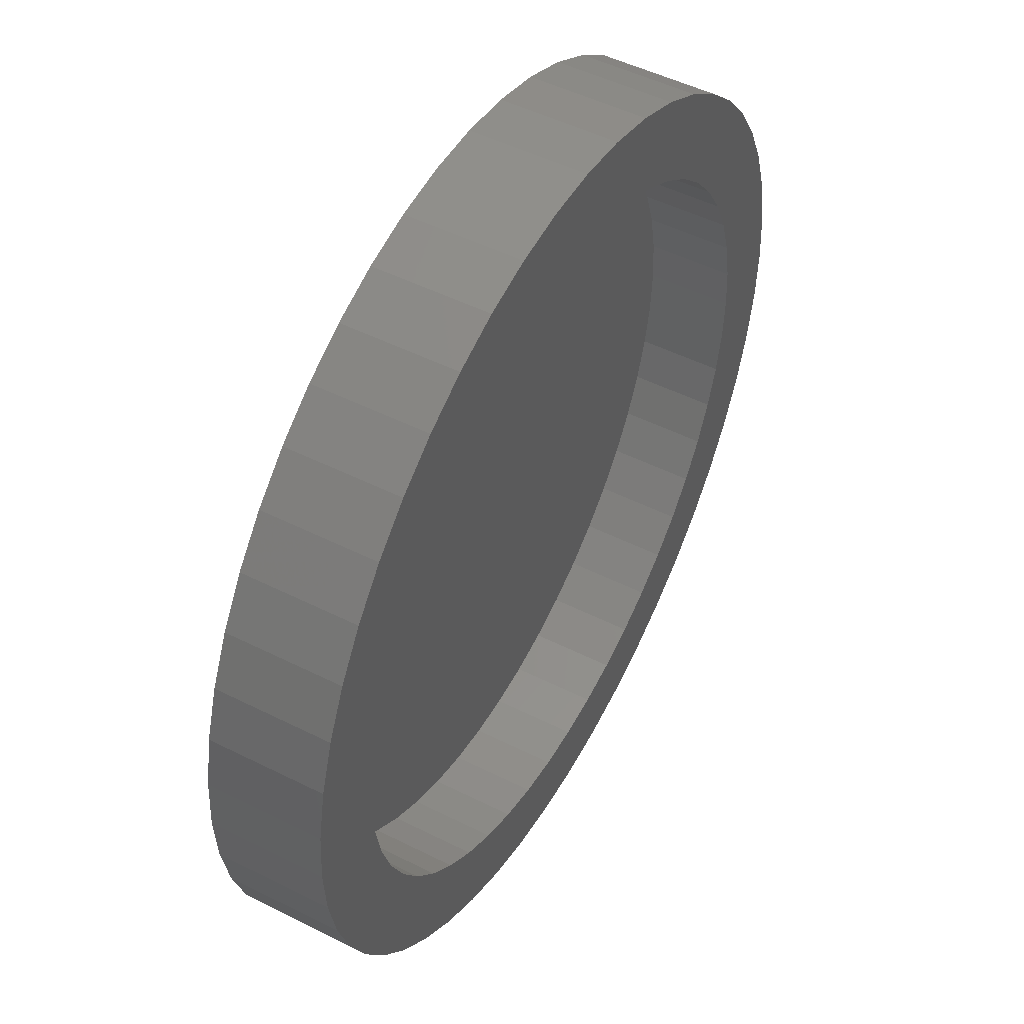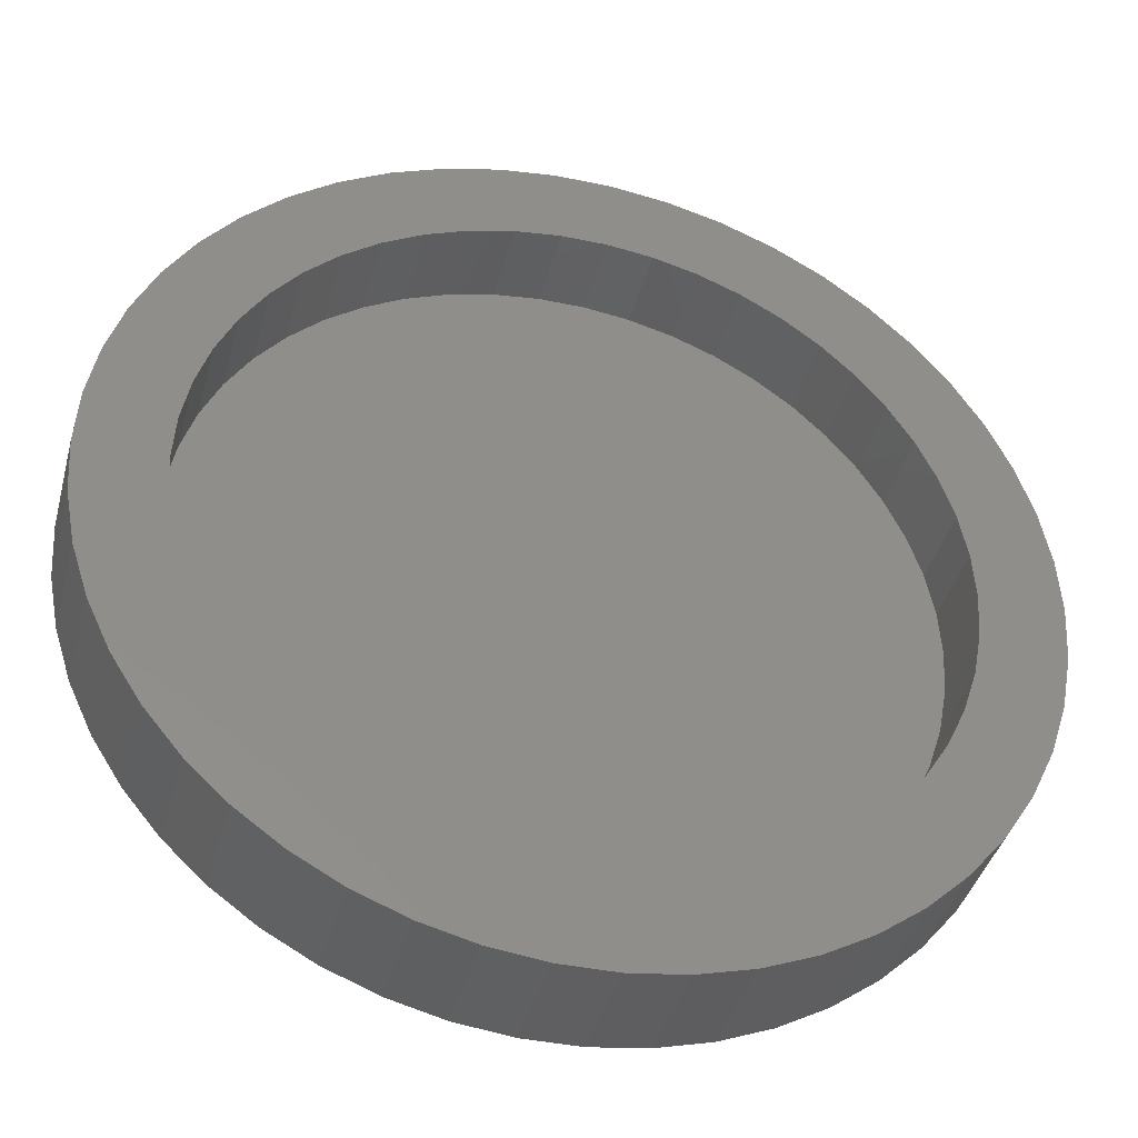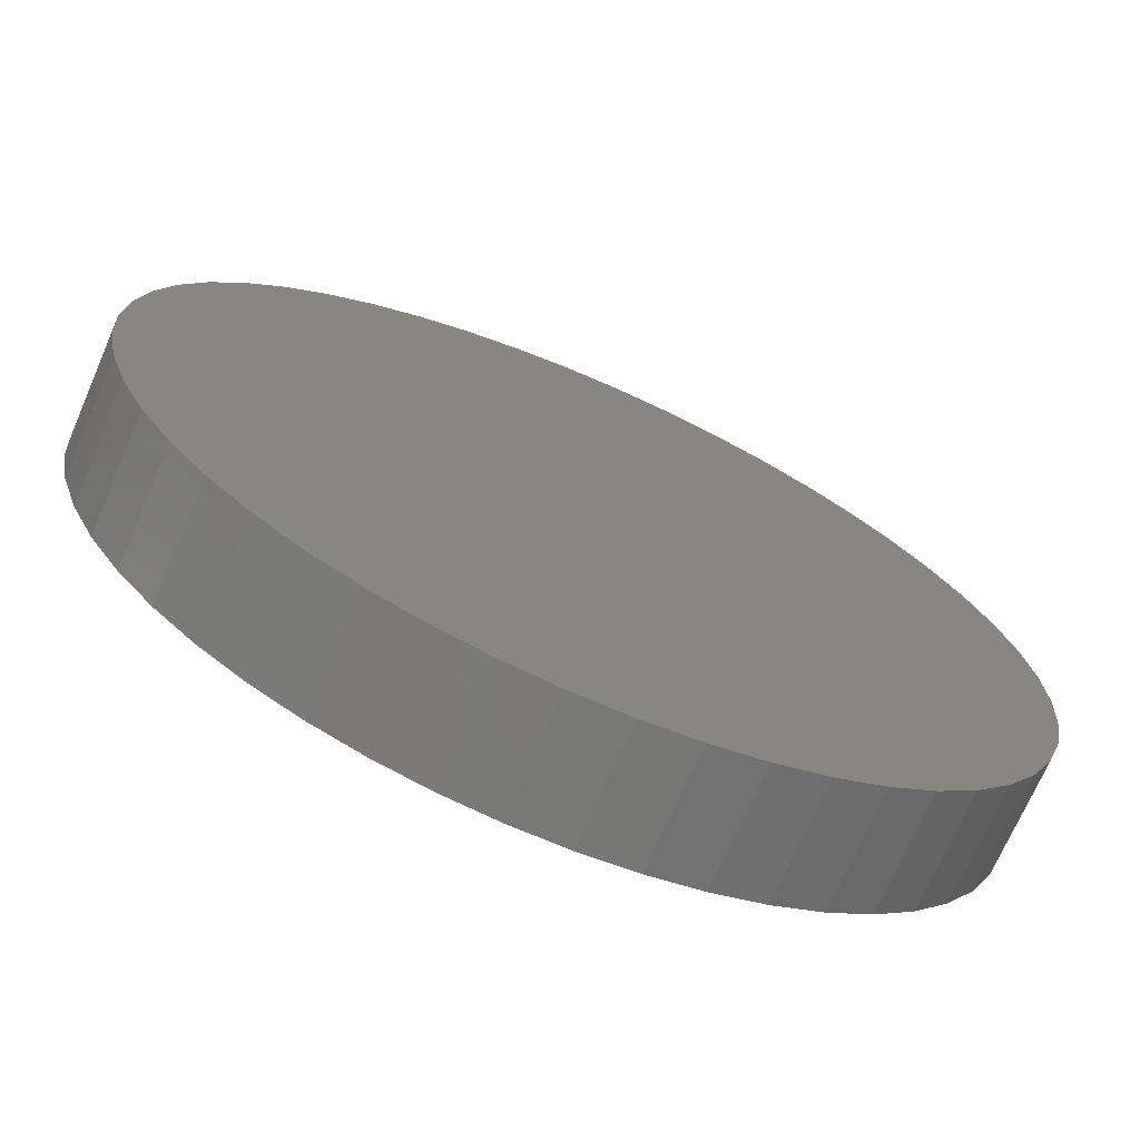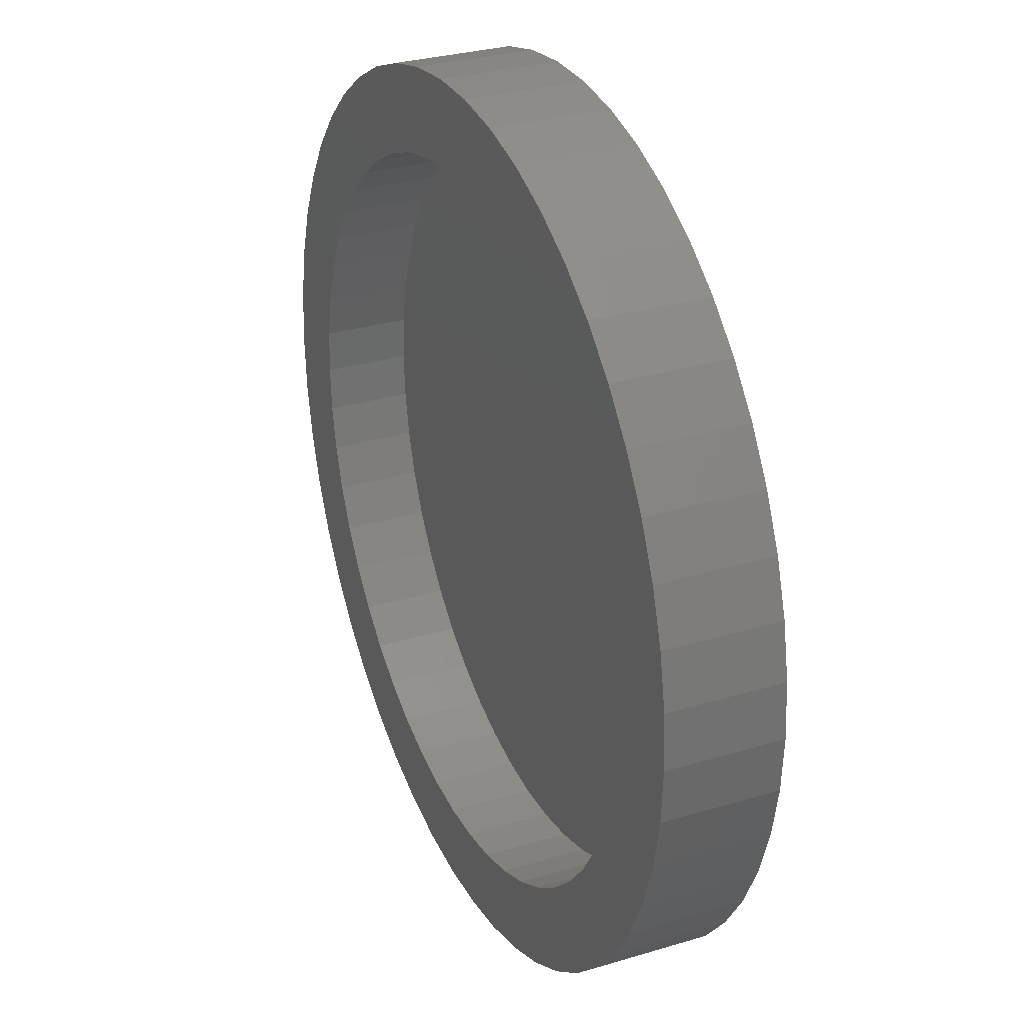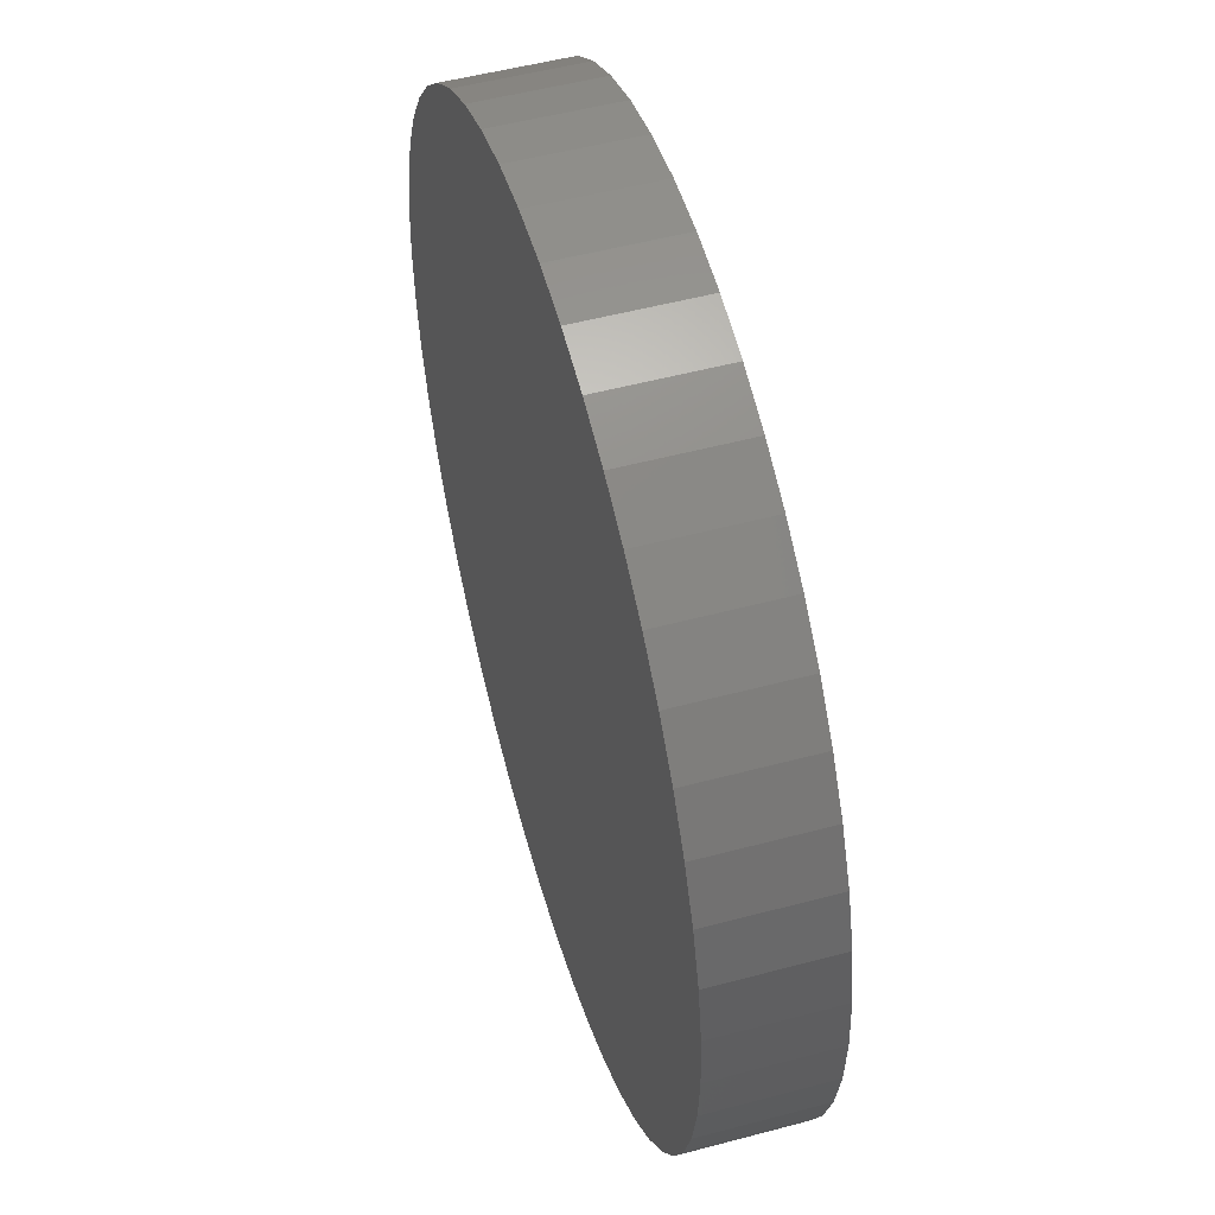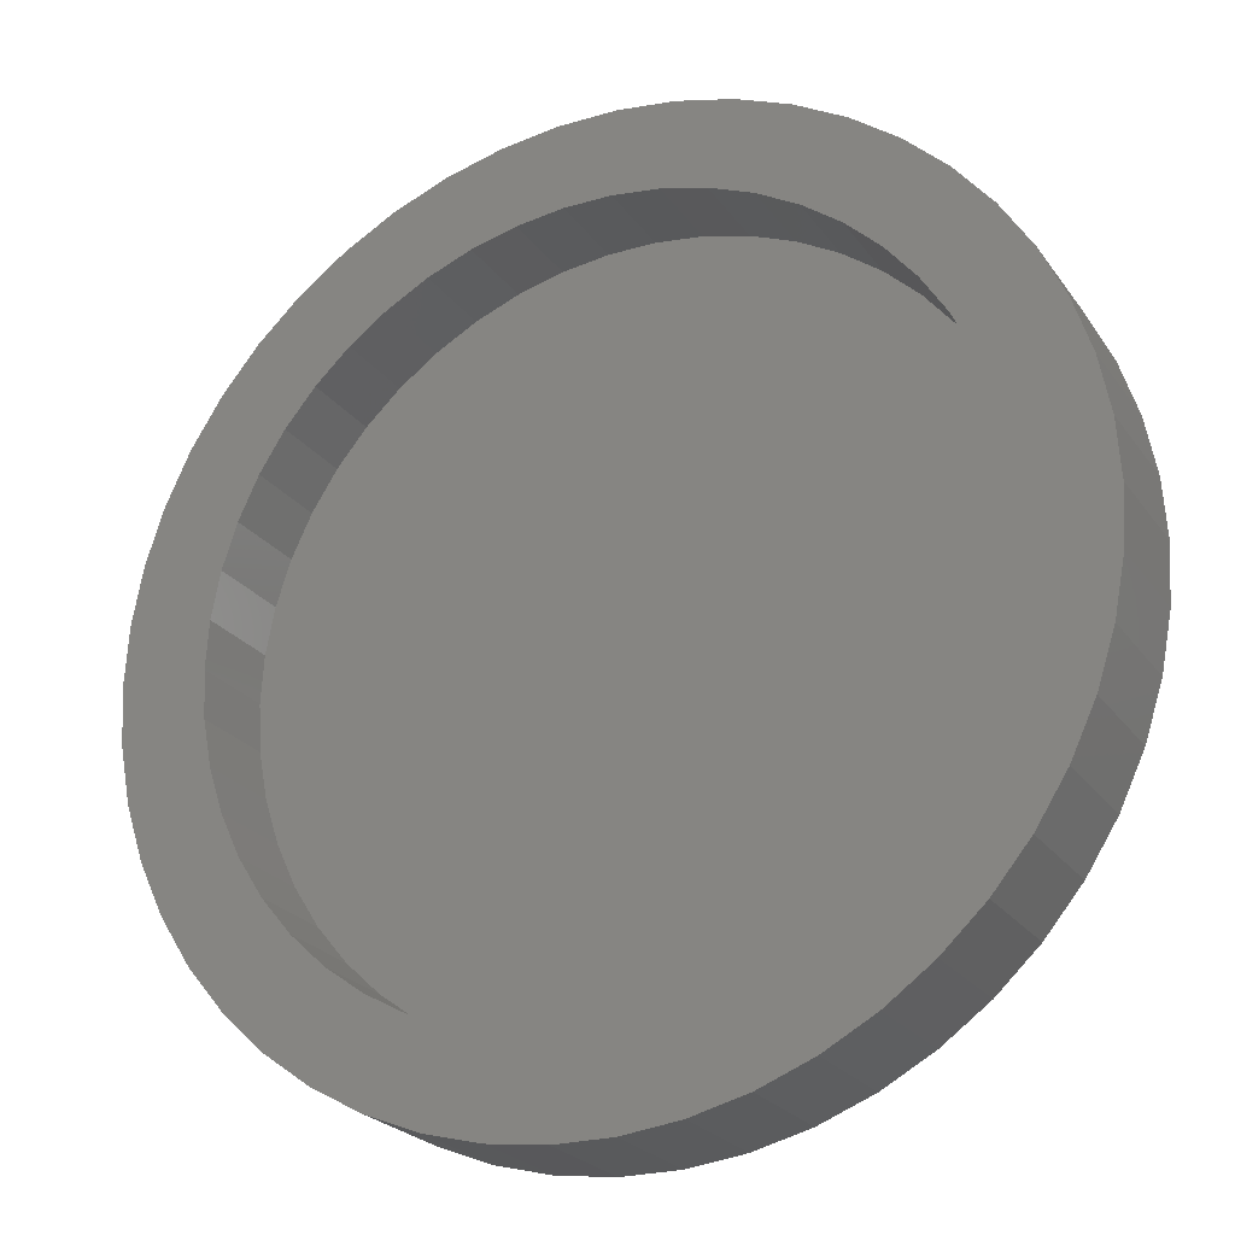
<metadata>
{"format":"stl","ext":"stl","renderer":"f3d","projection":"perspective","resolution":1024,"background":"white","views":[{"elev":49.7,"azim":-61.0,"up":"+Y"},{"elev":-40.0,"azim":-14.7,"up":"+Y"},{"elev":-70.7,"azim":156.5,"up":"+Y"},{"elev":30.0,"azim":66.3,"up":"+Y"},{"elev":51.9,"azim":-106.1,"up":"+Y"},{"elev":-23.7,"azim":26.5,"up":"+Y"}]}
</metadata>
<code>
# stl→obj: 200 verts, 396 faces
v 15.5 0 0
v 15.38 1.943 -4
v 15.38 1.943 0
v 15.5 0 -4
v -15.5 0 -4
v -15.38 1.943 0
v -15.38 1.943 -4
v -15.5 0 0
v 0.9733 15.47 -4
v -0.9733 15.47 0
v 0.9733 15.47 0
v -0.9733 15.47 -4
v -0.9733 -15.47 -4
v 0.9733 -15.47 0
v -0.9733 -15.47 0
v 0.9733 -15.47 -4
v 11.3 10.61 -4
v 9.88 11.94 0
v 11.3 10.61 0
v 9.88 11.94 -4
v -9.88 11.94 -4
v -11.3 10.61 0
v -9.88 11.94 0
v -11.3 10.61 -4
v -4.79 14.74 -4
v -6.6 14.02 0
v -4.79 14.74 0
v -6.6 14.02 -4
v 14.41 5.706 0
v 13.58 7.467 -4
v 13.58 7.467 0
v 14.41 5.706 -4
v 12.54 9.111 -4
v 12.54 9.111 0
v 6.6 14.02 -4
v 4.79 14.74 0
v 6.6 14.02 0
v 4.79 14.74 -4
v 8.305 13.09 -4
v 8.305 13.09 0
v -14.41 5.706 -4
v -13.58 7.467 0
v -13.58 7.467 -4
v -14.41 5.706 0
v -15.01 3.855 -4
v -15.01 3.855 0
v -2.904 15.23 -4
v -2.904 15.23 0
v 2.904 -15.23 0
v 2.904 -15.23 -4
v 15.01 3.855 0
v 15.01 3.855 -4
v 2.904 15.23 0
v 2.904 15.23 -4
v -12.54 9.111 0
v -12.54 9.111 -4
v 12.6 0 0
v 12.5 1.579 0
v 15.38 -1.943 0
v 12.2 3.133 0
v 12.5 -1.579 0
v 11.72 4.638 0
v 15.01 -3.855 0
v 12.2 -3.133 0
v 11.04 6.07 0
v 10.19 7.406 0
v 9.185 8.625 0
v 8.032 9.708 0
v 6.751 10.64 0
v 5.365 11.4 0
v 3.894 11.98 0
v 2.361 12.38 0
v 0.7912 12.58 0
v -0.7912 12.58 0
v -2.361 12.38 0
v -3.894 11.98 0
v -5.365 11.4 0
v -6.751 10.64 0
v -8.305 13.09 0
v -8.032 9.708 0
v -9.185 8.625 0
v -10.19 7.406 0
v -11.04 6.07 0
v -11.72 4.638 0
v -12.2 3.133 0
v 14.41 -5.706 0
v 11.72 -4.638 0
v 13.58 -7.467 0
v 11.04 -6.07 0
v 12.54 -9.111 0
v 10.19 -7.406 0
v 11.3 -10.61 0
v 9.185 -8.625 0
v 9.88 -11.94 0
v 8.032 -9.708 0
v 8.305 -13.09 0
v 6.751 -10.64 0
v 6.6 -14.02 0
v 5.365 -11.4 0
v 4.79 -14.74 0
v 3.894 -11.98 0
v 2.361 -12.38 0
v 0.7912 -12.58 0
v -0.7912 -12.58 0
v -2.361 -12.38 0
v -2.904 -15.23 0
v -3.894 -11.98 0
v -4.79 -14.74 0
v -5.365 -11.4 0
v -6.6 -14.02 0
v -6.751 -10.64 0
v -8.305 -13.09 0
v -8.032 -9.708 0
v -9.88 -11.94 0
v -9.185 -8.625 0
v -11.3 -10.61 0
v -10.19 -7.406 0
v -12.54 -9.111 0
v -11.04 -6.07 0
v -13.58 -7.467 0
v -11.72 -4.638 0
v -14.41 -5.706 0
v -12.2 -3.133 0
v -15.01 -3.855 0
v -12.5 -1.579 0
v -15.38 -1.943 0
v -12.6 0 0
v -12.5 1.579 0
v -8.305 13.09 -4
v 15.38 -1.943 -4
v 15.01 -3.855 -4
v 14.41 -5.706 -4
v 13.58 -7.467 -4
v 12.54 -9.111 -4
v 11.3 -10.61 -4
v 9.88 -11.94 -4
v 8.305 -13.09 -4
v 6.6 -14.02 -4
v 4.79 -14.74 -4
v -2.904 -15.23 -4
v -4.79 -14.74 -4
v -6.6 -14.02 -4
v -8.305 -13.09 -4
v -9.88 -11.94 -4
v -11.3 -10.61 -4
v -12.54 -9.111 -4
v -13.58 -7.467 -4
v -14.41 -5.706 -4
v -15.01 -3.855 -4
v -15.38 -1.943 -4
v 12.6 0 -3
v 12.5 1.579 -3
v -12.5 1.579 -3
v -12.6 0 -3
v -0.7912 12.58 -3
v 0.7912 12.58 -3
v 0.7912 -12.58 -3
v -0.7912 -12.58 -3
v 8.032 9.708 -3
v 9.185 8.625 -3
v -9.185 8.625 -3
v -8.032 9.708 -3
v -5.365 11.4 -3
v -3.894 11.98 -3
v 10.19 -7.406 -3
v 11.04 -6.07 -3
v 11.72 4.638 -3
v 11.04 6.07 -3
v 12.2 3.133 -3
v 10.19 7.406 -3
v 3.894 11.98 -3
v 5.365 11.4 -3
v 6.751 10.64 -3
v -11.04 6.07 -3
v -11.72 4.638 -3
v -10.19 7.406 -3
v -12.2 3.133 -3
v -2.361 12.38 -3
v 5.365 -11.4 -3
v 3.894 -11.98 -3
v 2.361 12.38 -3
v -6.751 10.64 -3
v 6.751 -10.64 -3
v 12.2 -3.133 -3
v 12.5 -1.579 -3
v 11.72 -4.638 -3
v 9.185 -8.625 -3
v 8.032 -9.708 -3
v 2.361 -12.38 -3
v -2.361 -12.38 -3
v -3.894 -11.98 -3
v -5.365 -11.4 -3
v -6.751 -10.64 -3
v -8.032 -9.708 -3
v -9.185 -8.625 -3
v -10.19 -7.406 -3
v -11.04 -6.07 -3
v -11.72 -4.638 -3
v -12.2 -3.133 -3
v -12.5 -1.579 -3
f 1 2 3
f 2 1 4
f 5 6 7
f 6 5 8
f 9 10 11
f 10 9 12
f 13 14 15
f 14 13 16
f 17 18 19
f 18 17 20
f 21 22 23
f 22 21 24
f 25 26 27
f 26 25 28
f 29 30 31
f 30 29 32
f 31 33 34
f 33 31 30
f 35 36 37
f 36 35 38
f 39 37 40
f 37 39 35
f 41 42 43
f 42 41 44
f 45 44 41
f 44 45 46
f 47 27 48
f 27 47 25
f 16 49 14
f 49 16 50
f 51 32 29
f 32 51 52
f 3 52 51
f 52 3 2
f 34 17 19
f 17 34 33
f 38 53 36
f 53 38 54
f 54 11 53
f 11 54 9
f 20 40 18
f 40 20 39
f 43 55 56
f 55 43 42
f 56 22 24
f 22 56 55
f 7 46 45
f 46 7 6
f 57 1 3
f 58 3 51
f 1 57 59
f 60 51 29
f 61 59 57
f 62 29 31
f 59 61 63
f 64 63 61
f 65 31 34
f 3 58 57
f 51 60 58
f 29 62 60
f 66 34 19
f 31 65 62
f 34 66 65
f 67 19 18
f 19 67 66
f 68 18 40
f 18 68 67
f 40 69 68
f 37 69 40
f 37 70 69
f 36 70 37
f 36 71 70
f 53 71 36
f 53 72 71
f 11 72 53
f 11 73 72
f 11 74 73
f 10 74 11
f 10 75 74
f 48 75 10
f 48 76 75
f 27 76 48
f 27 77 76
f 26 77 27
f 26 78 77
f 79 78 26
f 78 79 80
f 23 80 79
f 80 23 81
f 22 81 23
f 81 22 82
f 55 82 22
f 82 55 83
f 42 83 55
f 83 42 84
f 44 84 42
f 84 44 85
f 46 85 44
f 63 64 86
f 87 86 64
f 86 87 88
f 89 88 87
f 88 89 90
f 91 90 89
f 90 91 92
f 93 92 91
f 92 93 94
f 95 94 93
f 94 95 96
f 97 96 95
f 97 98 96
f 99 98 97
f 99 100 98
f 101 100 99
f 101 49 100
f 102 49 101
f 102 14 49
f 103 14 102
f 104 14 103
f 104 15 14
f 105 15 104
f 105 106 15
f 107 106 105
f 107 108 106
f 109 108 107
f 109 110 108
f 111 110 109
f 112 111 113
f 111 112 110
f 114 113 115
f 113 114 112
f 116 115 117
f 118 117 119
f 115 116 114
f 120 119 121
f 122 121 123
f 124 123 125
f 117 118 116
f 126 125 127
f 85 46 128
f 119 120 118
f 6 128 46
f 121 122 120
f 128 6 127
f 123 124 122
f 8 127 6
f 125 126 124
f 127 8 126
f 28 79 26
f 79 28 129
f 129 23 79
f 23 129 21
f 12 48 10
f 48 12 47
f 59 4 1
f 4 59 130
f 130 2 4
f 131 2 130
f 131 52 2
f 132 52 131
f 132 32 52
f 133 32 132
f 133 30 32
f 134 30 133
f 134 33 30
f 135 33 134
f 135 17 33
f 136 17 135
f 136 20 17
f 137 20 136
f 137 39 20
f 138 39 137
f 138 35 39
f 139 35 138
f 139 38 35
f 50 38 139
f 50 54 38
f 16 54 50
f 16 9 54
f 13 9 16
f 13 12 9
f 140 12 13
f 140 47 12
f 141 47 140
f 141 25 47
f 142 25 141
f 142 28 25
f 143 28 142
f 143 129 28
f 144 129 143
f 144 21 129
f 145 21 144
f 145 24 21
f 146 24 145
f 146 56 24
f 147 56 146
f 147 43 56
f 148 43 147
f 148 41 43
f 149 41 148
f 149 45 41
f 150 45 149
f 150 7 45
f 7 150 5
f 138 96 98
f 96 138 137
f 88 132 86
f 132 88 133
f 86 131 63
f 131 86 132
f 145 118 146
f 118 145 116
f 148 124 149
f 124 148 122
f 136 92 94
f 92 136 135
f 139 98 100
f 98 139 138
f 50 100 49
f 100 50 139
f 90 133 88
f 133 90 134
f 63 130 59
f 130 63 131
f 140 15 106
f 15 140 13
f 142 108 110
f 108 142 141
f 141 106 108
f 106 141 140
f 145 114 116
f 114 145 144
f 149 126 150
f 126 149 124
f 150 8 5
f 8 150 126
f 137 94 96
f 94 137 136
f 92 134 90
f 134 92 135
f 146 120 147
f 120 146 118
f 147 122 148
f 122 147 120
f 143 110 112
f 110 143 142
f 144 112 114
f 112 144 143
f 151 58 152
f 58 151 57
f 127 153 128
f 153 127 154
f 155 73 74
f 73 155 156
f 157 104 103
f 104 157 158
f 159 67 68
f 67 159 160
f 161 80 81
f 80 161 162
f 163 76 77
f 76 163 164
f 165 89 166
f 89 165 91
f 167 65 168
f 65 167 62
f 152 60 169
f 60 152 58
f 168 66 170
f 66 168 65
f 171 70 71
f 70 171 172
f 172 69 70
f 69 172 173
f 84 174 83
f 174 84 175
f 82 161 81
f 161 82 176
f 85 175 84
f 175 85 177
f 164 75 76
f 75 164 178
f 179 101 99
f 101 179 180
f 169 62 167
f 62 169 60
f 170 67 160
f 67 170 66
f 181 71 72
f 71 181 171
f 156 72 73
f 72 156 181
f 173 68 69
f 68 173 159
f 83 176 82
f 176 83 174
f 128 177 85
f 177 128 153
f 182 77 78
f 77 182 163
f 162 78 80
f 78 162 182
f 178 74 75
f 74 178 155
f 183 99 97
f 99 183 179
f 184 61 185
f 61 184 64
f 152 185 151
f 169 185 152
f 169 184 185
f 167 184 169
f 167 186 184
f 168 186 167
f 168 166 186
f 170 166 168
f 170 165 166
f 160 165 170
f 160 187 165
f 159 187 160
f 159 188 187
f 173 188 159
f 173 183 188
f 172 183 173
f 172 179 183
f 171 179 172
f 171 180 179
f 181 180 171
f 181 189 180
f 156 189 181
f 156 157 189
f 155 157 156
f 155 158 157
f 178 158 155
f 178 190 158
f 164 190 178
f 164 191 190
f 163 191 164
f 163 192 191
f 182 192 163
f 182 193 192
f 162 193 182
f 162 194 193
f 161 194 162
f 161 195 194
f 176 195 161
f 176 196 195
f 174 196 176
f 174 197 196
f 175 197 174
f 175 198 197
f 177 198 175
f 177 199 198
f 153 199 177
f 153 200 199
f 200 153 154
f 166 87 186
f 87 166 89
f 185 57 151
f 57 185 61
f 121 199 123
f 199 121 198
f 180 102 101
f 102 180 189
f 189 103 102
f 103 189 157
f 187 95 93
f 95 187 188
f 187 91 165
f 91 187 93
f 188 97 95
f 97 188 183
f 186 64 184
f 64 186 87
f 158 105 104
f 105 158 190
f 191 109 107
f 109 191 192
f 190 107 105
f 107 190 191
f 117 197 119
f 197 117 196
f 115 196 117
f 196 115 195
f 194 115 113
f 115 194 195
f 119 198 121
f 198 119 197
f 123 200 125
f 200 123 199
f 125 154 127
f 154 125 200
f 193 113 111
f 113 193 194
f 192 111 109
f 111 192 193

</code>
